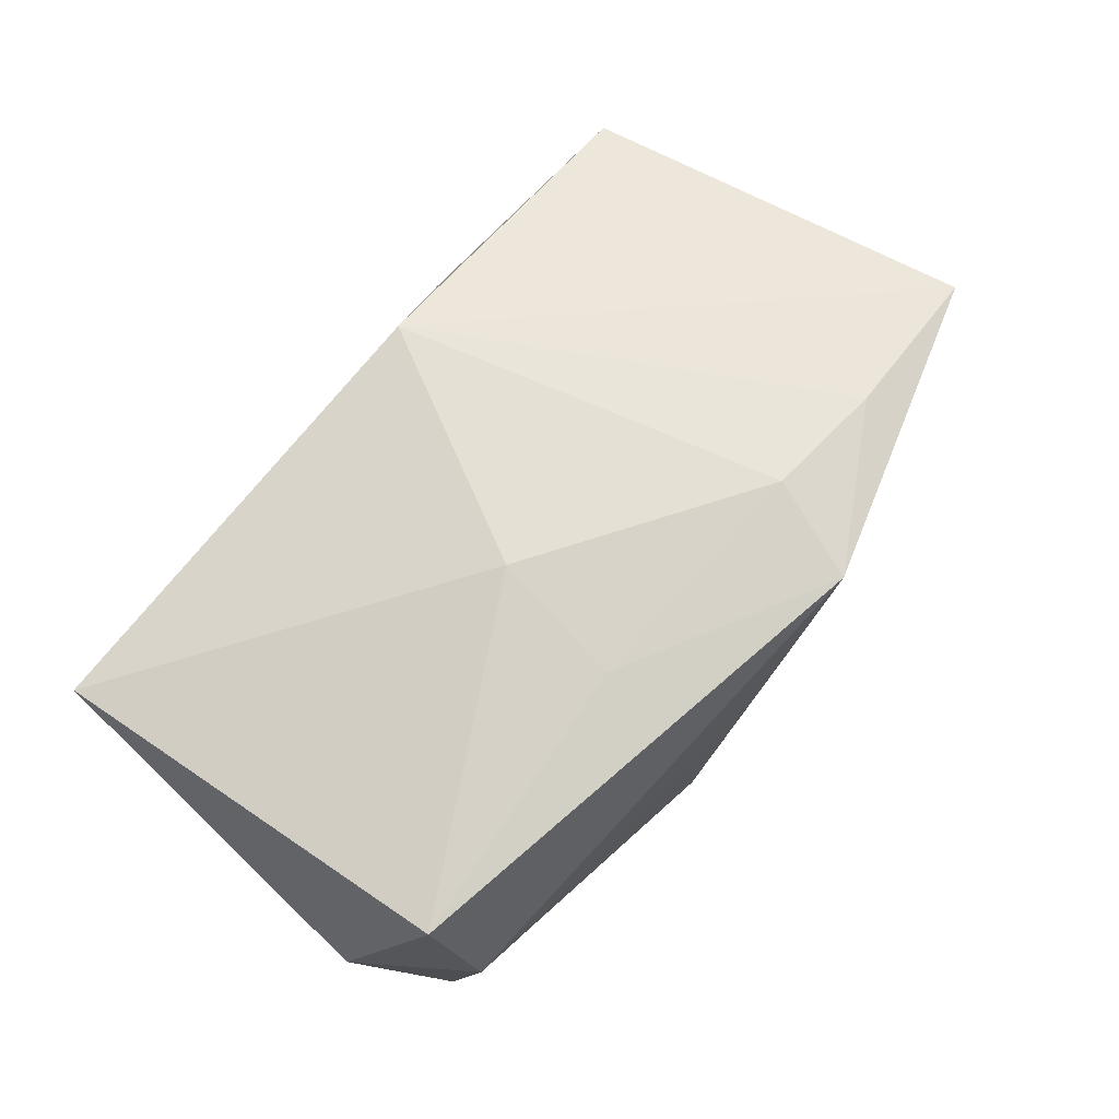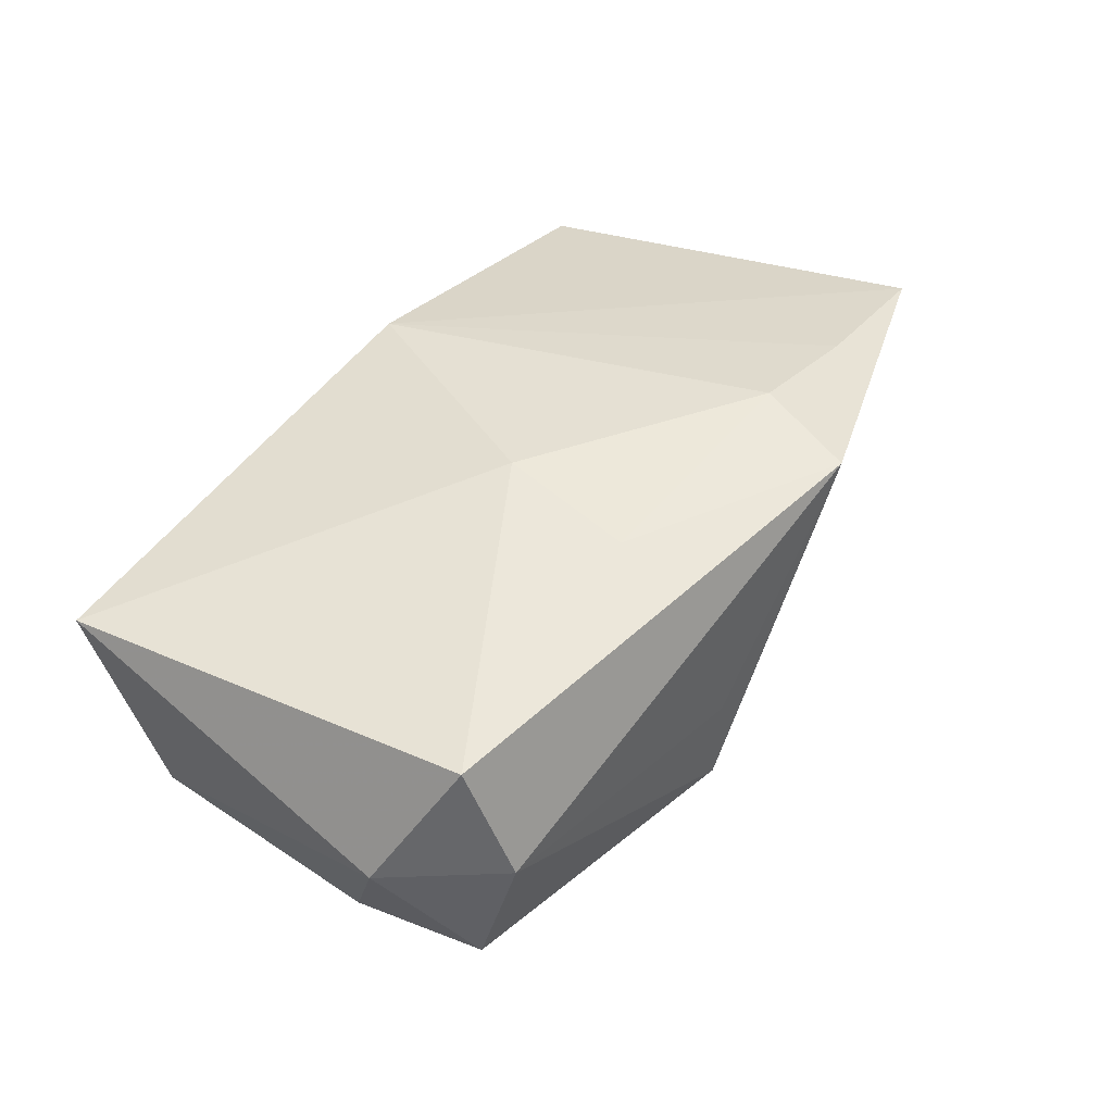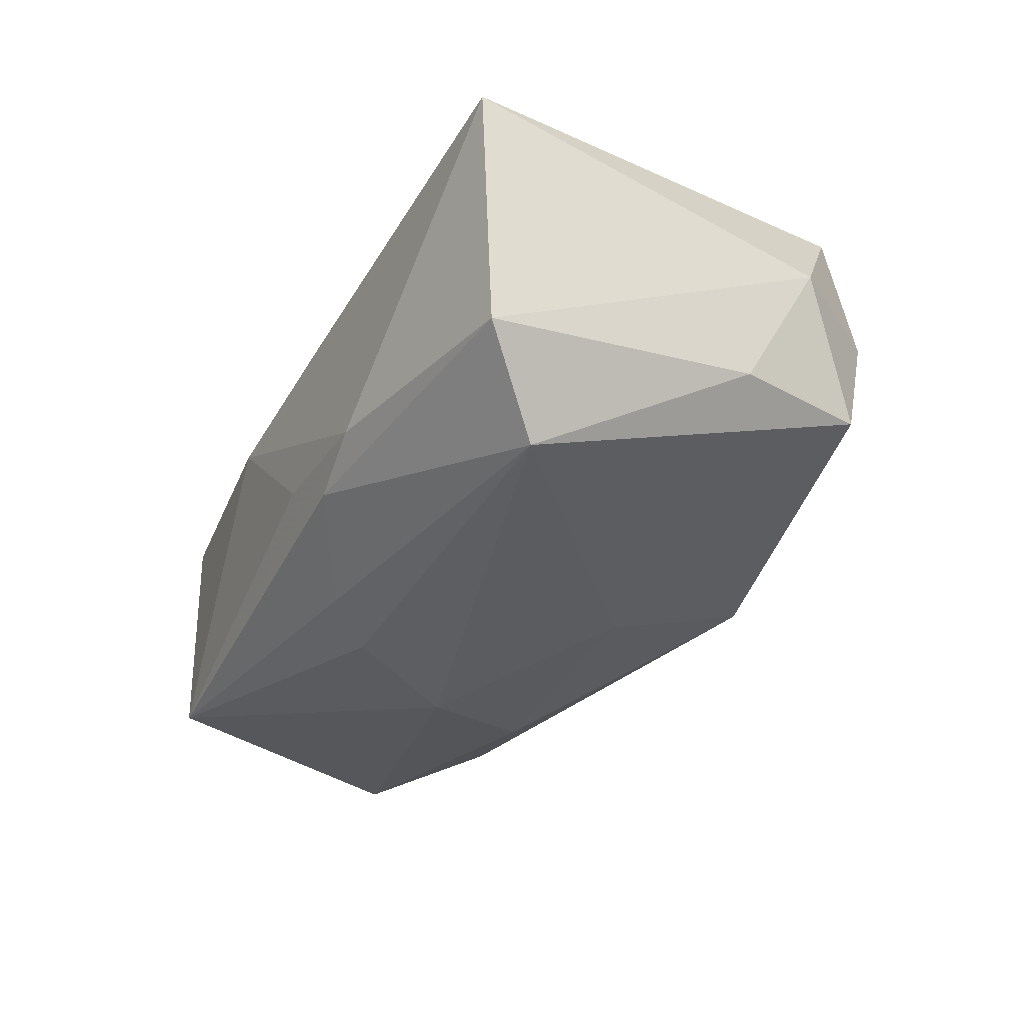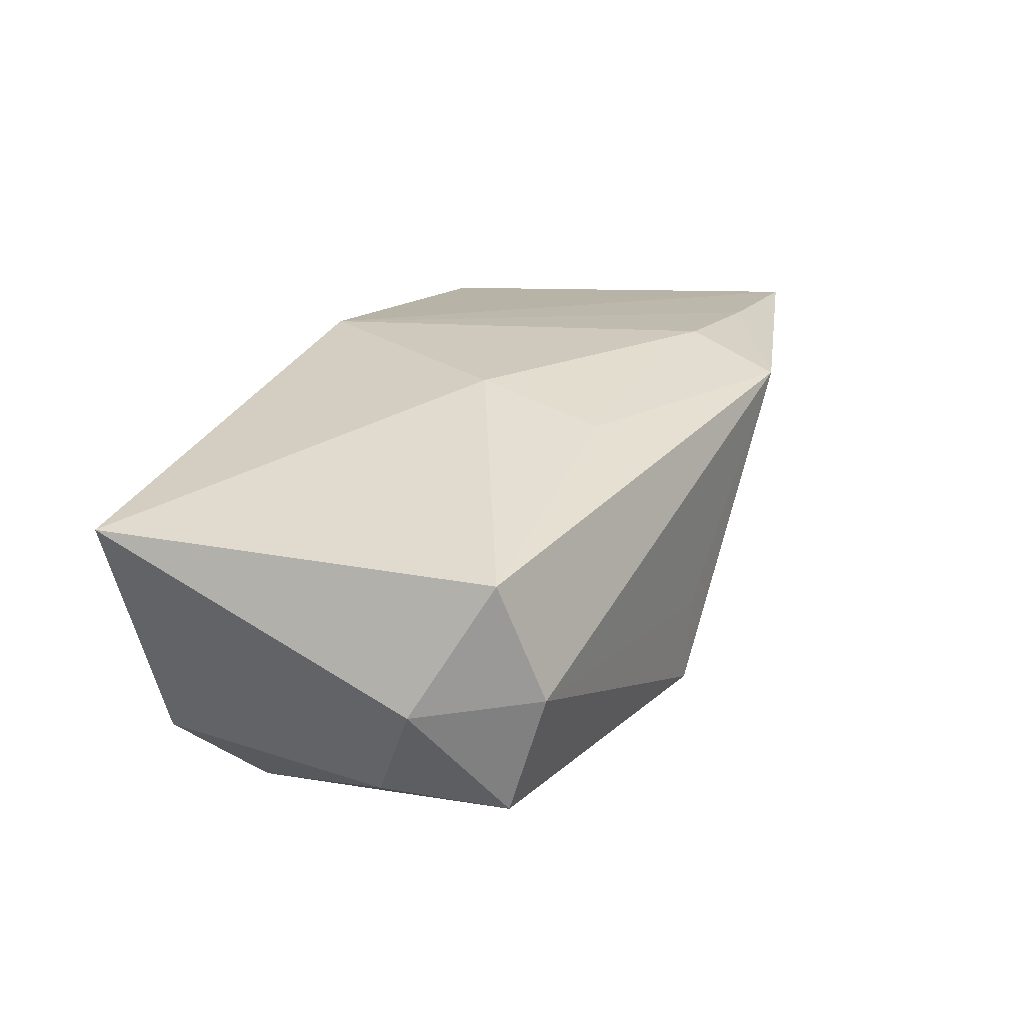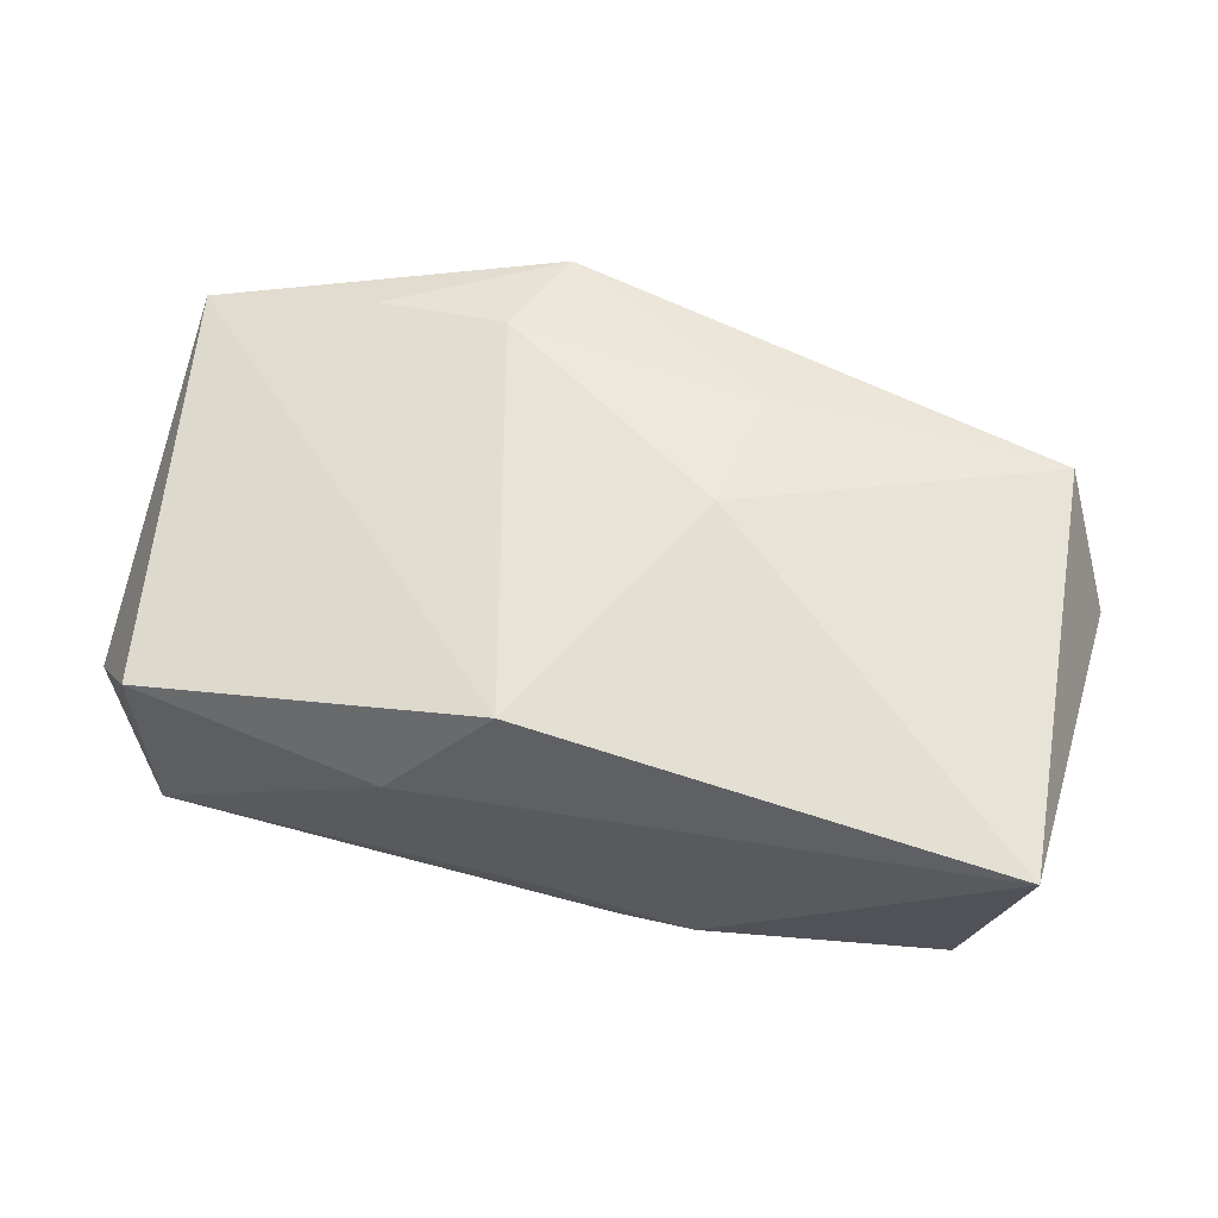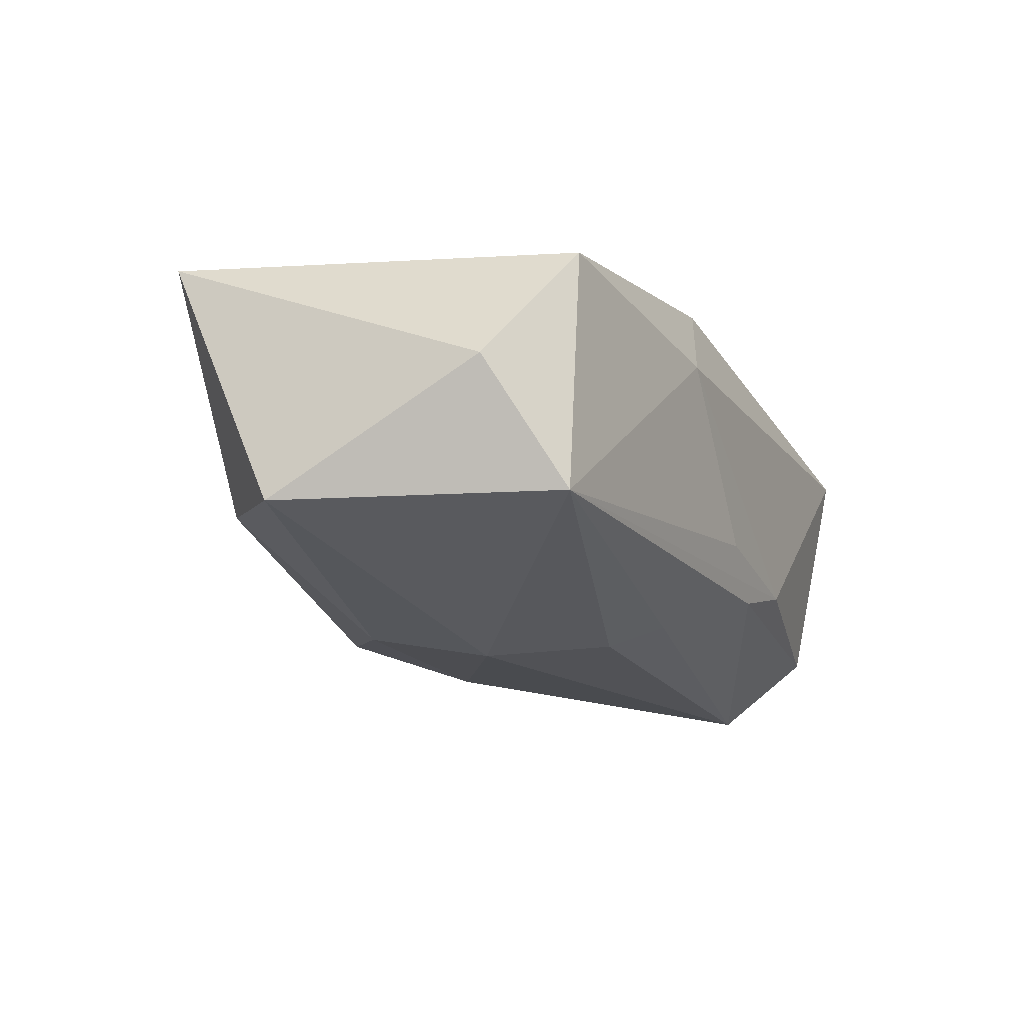
<metadata>
{"format":"obj","ext":"obj","renderer":"f3d","projection":"perspective","resolution":1024,"background":"white","views":[{"elev":69.2,"azim":126.3,"up":"+Z"},{"elev":42.4,"azim":121.1,"up":"+Z"},{"elev":-38.5,"azim":60.8,"up":"+Z"},{"elev":26.1,"azim":112.2,"up":"+Z"},{"elev":58.1,"azim":11.5,"up":"+Z"},{"elev":-17.8,"azim":-67.6,"up":"+Z"}]}
</metadata>
<code>
v 0.007293 0.02291 -0.01097
v -0.01185 0.01684 0.01706
v 0.01045 0.01453 0.01531
v -0.03881 0.01809 0.01249
v -0.01459 0.01003 -0.01646
v -0.004669 -0.01916 0.01553
v -0.004039 -0.01518 -0.01525
v 0.03566 0.01623 -0.009974
v 0.005149 -0.02101 -0.01123
v -0.01165 -0.0003561 -0.01833
v 0.03611 0.01531 0.01168
v 0.02783 -0.01206 -0.01833
v -0.03523 -0.01868 0.009238
v 0.0373 -0.02211 0.01029
v 0.006885 0.02318 -0.003088
v 0.04084 0.009251 0.0004441
v -0.0008615 -0.02169 -0.007085
v 0.03681 0.004562 -0.01009
v 0.008237 0.002514 0.01718
v -0.006993 -0.01081 -0.01736
v -0.01351 -0.02211 0.00652
v 0.03475 0.01919 0.0009626
v -0.04132 0.006895 -0.01116
v -0.008308 0.02576 0.01532
v 0.006123 0.00944 -0.01622
v -0.02343 0.0181 0.01529
v 0.0331 -0.01872 -0.01128
v -0.04083 -0.01211 -0.0008068
v -0.03145 0.01534 -0.008795
v -0.03573 -0.01782 -0.01164
v 0.01196 -0.02211 -0.009199
f 19 14 11
f 11 14 16
f 19 11 3
f 3 11 24
f 15 1 24
f 16 14 27
f 25 12 10
f 1 8 25
f 25 8 12
f 10 12 20
f 10 23 5
f 5 25 10
f 1 25 5
f 24 1 29
f 1 5 29
f 29 5 23
f 6 14 19
f 22 11 16
f 16 8 22
f 24 11 22
f 22 15 24
f 1 15 22
f 22 8 1
f 18 8 16
f 16 27 18
f 12 8 18
f 18 27 12
f 12 27 9
f 4 29 23
f 4 26 24
f 24 29 4
f 13 6 4
f 4 6 26
f 2 6 19
f 26 6 2
f 24 26 2
f 19 3 2
f 2 3 24
f 13 4 28
f 28 4 23
f 7 20 12
f 12 9 7
f 31 27 14
f 31 9 27
f 30 7 9
f 9 31 30
f 20 7 30
f 13 28 30
f 30 28 23
f 10 20 30
f 30 23 10
f 17 30 31
f 21 31 14
f 21 17 31
f 14 6 21
f 21 6 13
f 13 30 21
f 30 17 21

</code>
